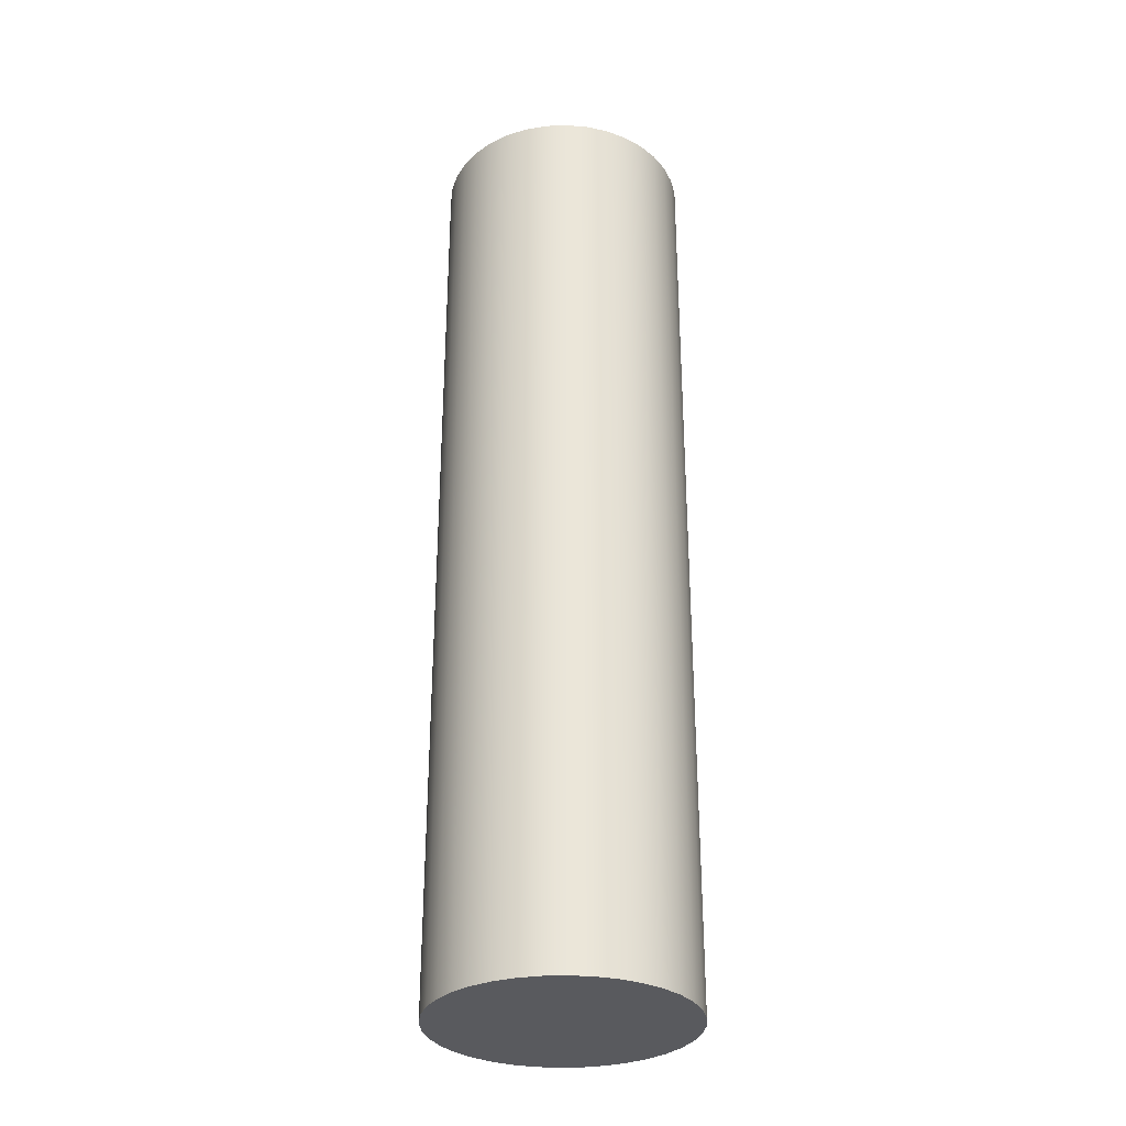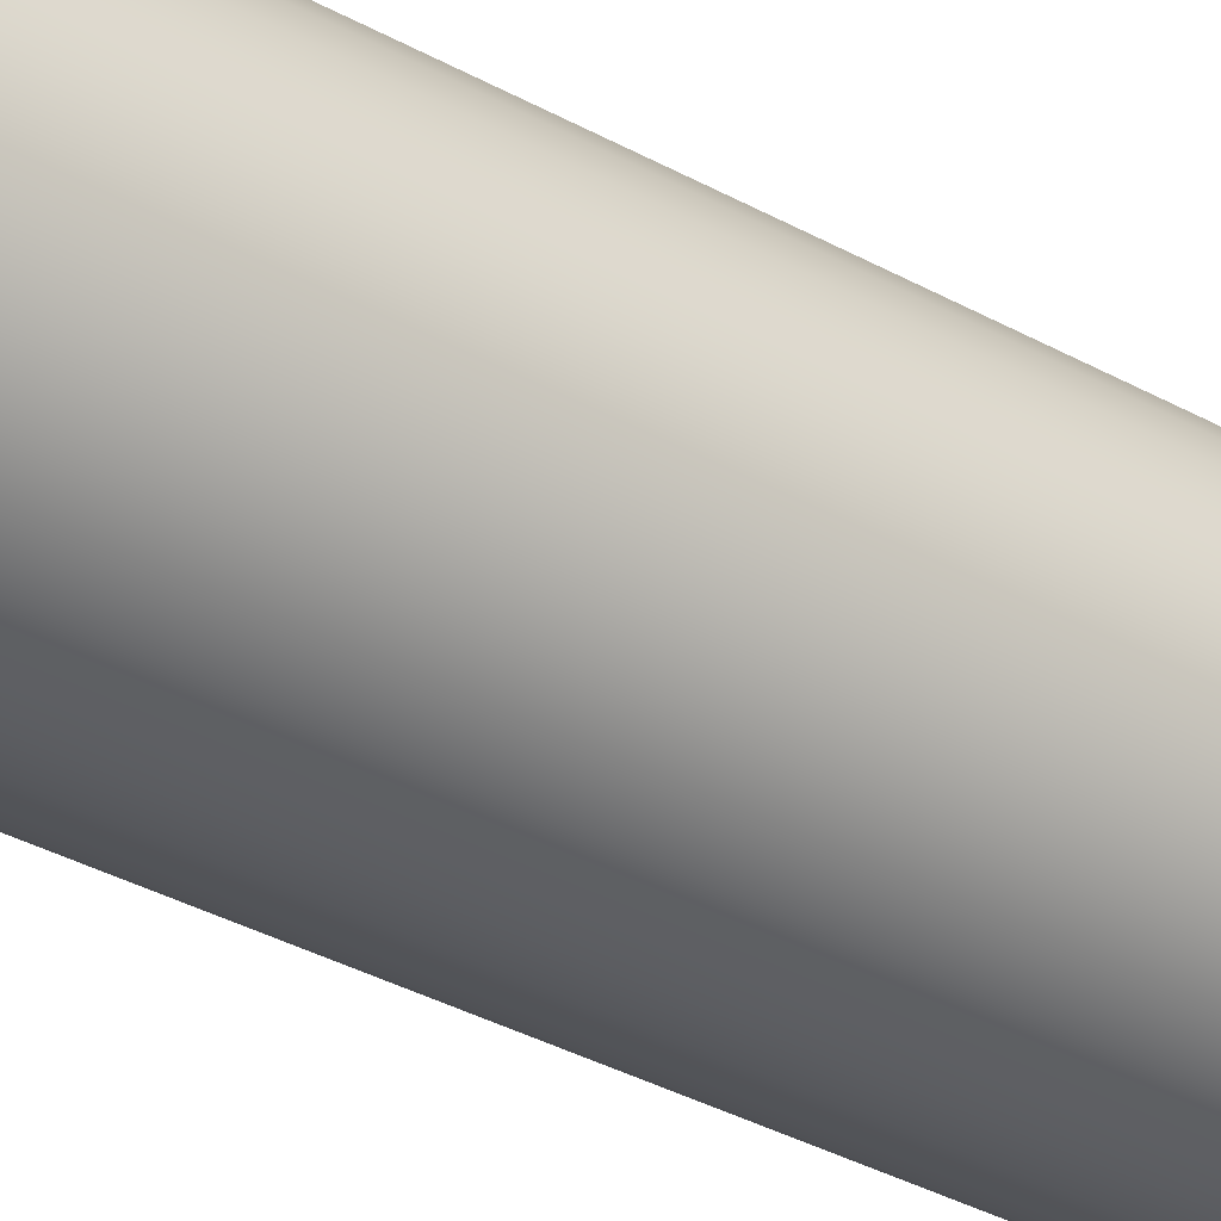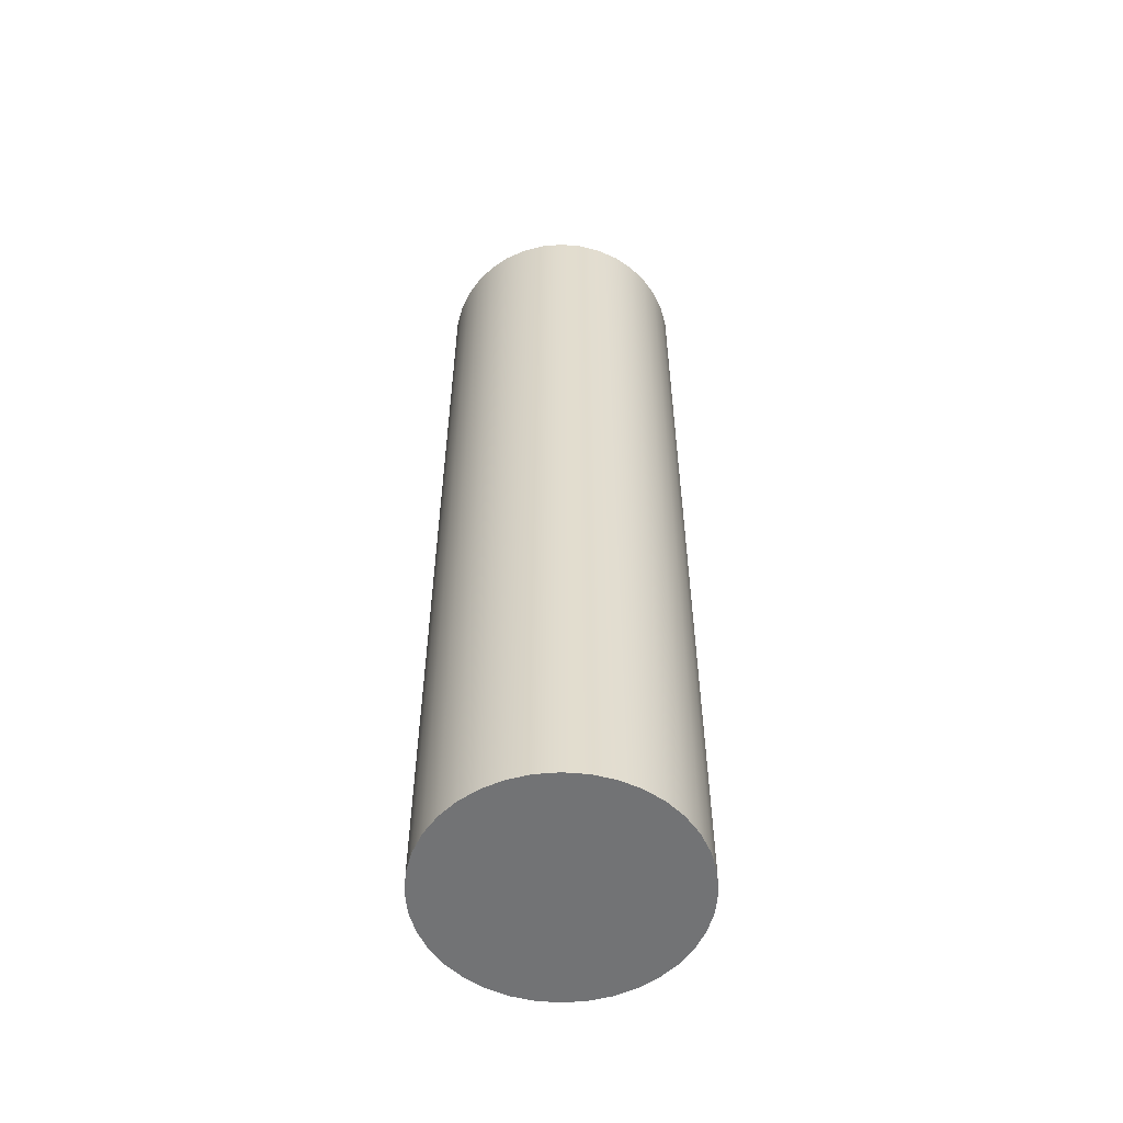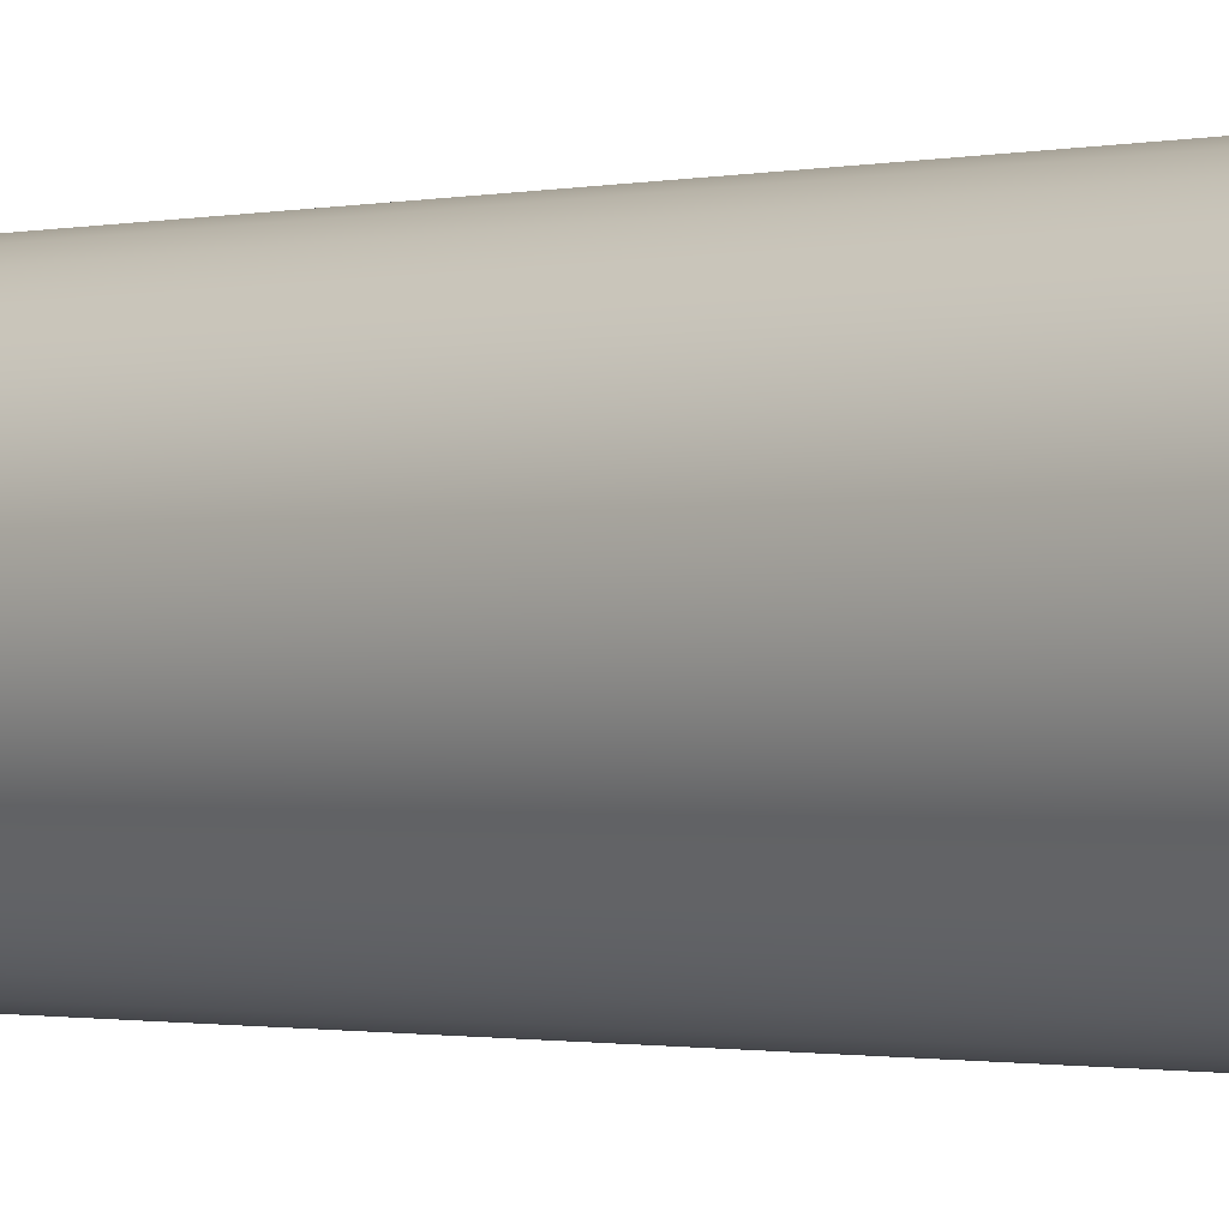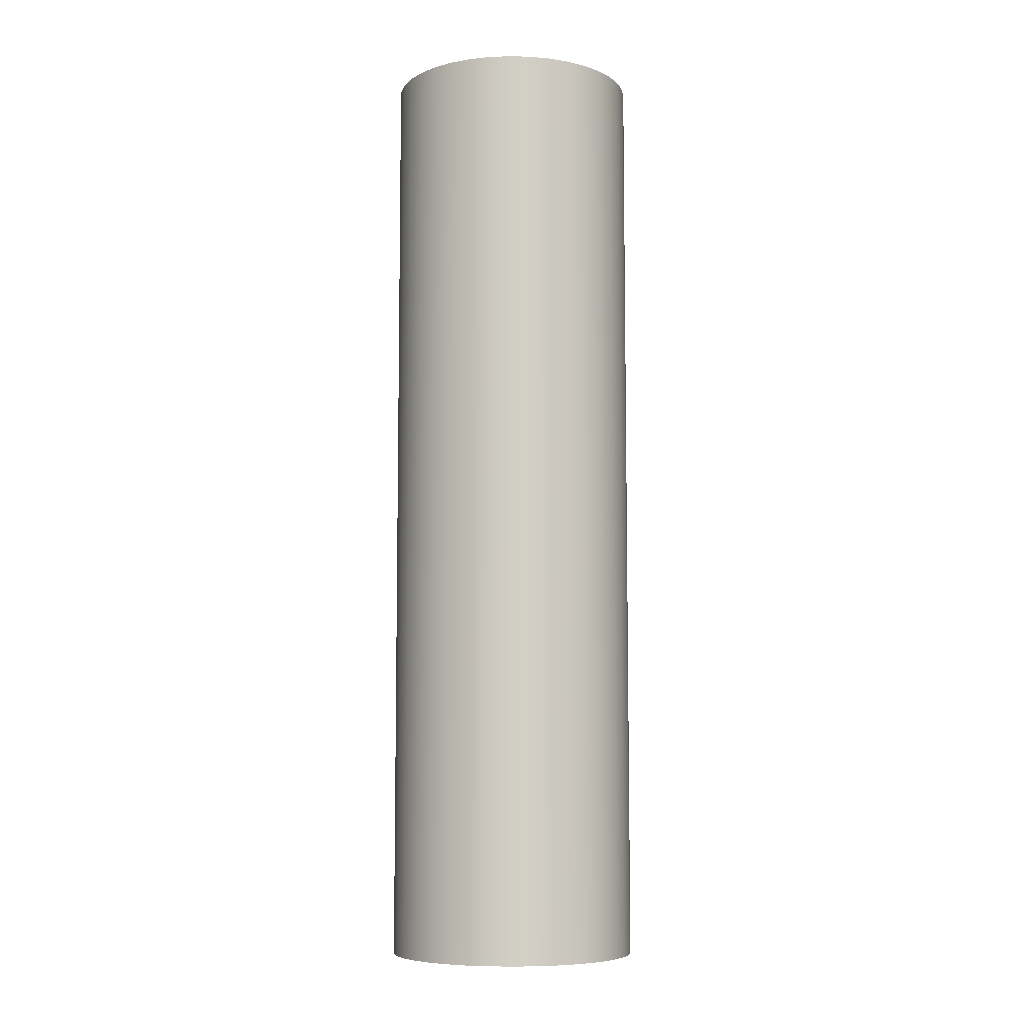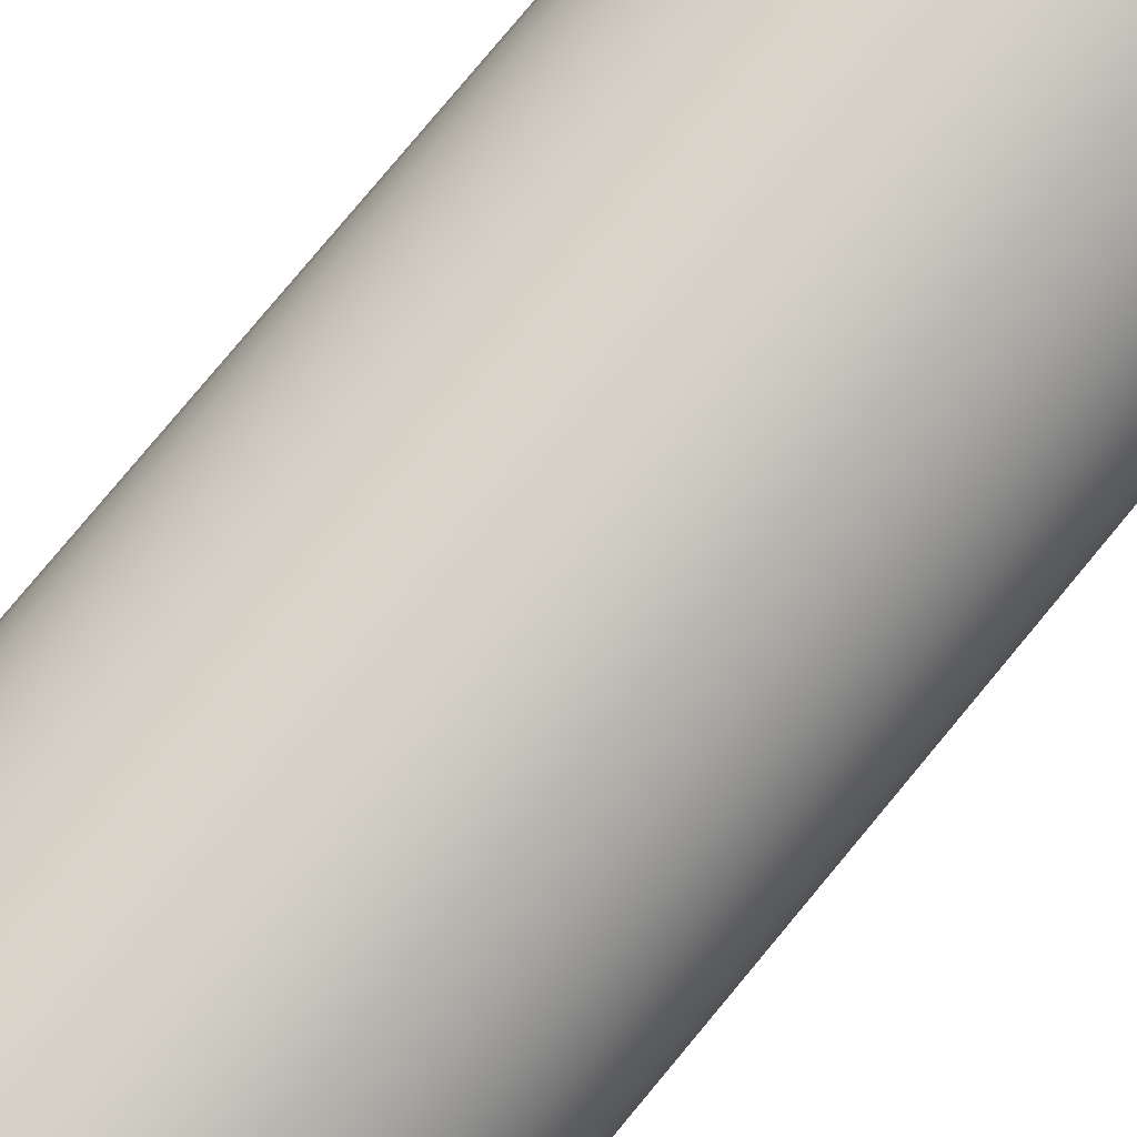
<metadata>
{"format":"obj","ext":"obj","renderer":"f3d","projection":"perspective","resolution":1024,"background":"white","views":[{"elev":-31.4,"azim":8.2,"up":"+Y"},{"elev":-35.8,"azim":-126.1,"up":"+Z"},{"elev":-55.8,"azim":-60.0,"up":"+Y"},{"elev":-0.9,"azim":134.6,"up":"+Z"},{"elev":-7.4,"azim":-178.3,"up":"+Y"},{"elev":78.1,"azim":39.6,"up":"+Z"}]}
</metadata>
<code>
v -1 7.5 1.225e-16
v -0.9848 7.5 -0.1736
v -0.9397 7.5 -0.342
v -0.866 7.5 -0.5
v -0.766 7.5 -0.6428
v -0.6428 7.5 -0.766
v -0.5 7.5 -0.866
v -0.342 7.5 -0.9397
v -0.1736 7.5 -0.9848
v 6.123e-17 7.5 -1
v 0.1736 7.5 -0.9848
v 0.342 7.5 -0.9397
v 0.5 7.5 -0.866
v 0.6428 7.5 -0.766
v 0.766 7.5 -0.6428
v 0.866 7.5 -0.5
v 0.9397 7.5 -0.342
v 0.9848 7.5 -0.1736
v 1 7.5 0
v 0.9848 7.5 0.1736
v 0.9397 7.5 0.342
v 0.866 7.5 0.5
v 0.766 7.5 0.6428
v 0.6428 7.5 0.766
v 0.5 7.5 0.866
v 0.342 7.5 0.9397
v 0.1736 7.5 0.9848
v 6.123e-17 7.5 1
v -0.1736 7.5 0.9848
v -0.342 7.5 0.9397
v -0.5 7.5 0.866
v -0.6428 7.5 0.766
v -0.766 7.5 0.6428
v -0.866 7.5 0.5
v -0.9397 7.5 0.342
v -0.9848 7.5 0.1736
v -1 0 1.225e-16
v -0.9848 0 0.1736
v -0.9397 0 0.342
v -0.866 0 0.5
v -0.766 0 0.6428
v -0.6428 0 0.766
v -0.5 0 0.866
v -0.342 0 0.9397
v -0.1736 0 0.9848
v 6.123e-17 0 1
v 0.1736 0 0.9848
v 0.342 0 0.9397
v 0.5 0 0.866
v 0.6428 0 0.766
v 0.766 0 0.6428
v 0.866 0 0.5
v 0.9397 0 0.342
v 0.9848 0 0.1736
v 1 0 0
v 0.9848 0 -0.1736
v 0.9397 0 -0.342
v 0.866 0 -0.5
v 0.766 0 -0.6428
v 0.6428 0 -0.766
v 0.5 0 -0.866
v 0.342 0 -0.9397
v 0.1736 0 -0.9848
v 6.123e-17 0 -1
v -0.1736 0 -0.9848
v -0.342 0 -0.9397
v -0.5 0 -0.866
v -0.6428 0 -0.766
v -0.766 0 -0.6428
v -0.866 0 -0.5
v -0.9397 0 -0.342
v -0.9848 0 -0.1736
v -1 0 1.225e-16
v -1 7.5 1.225e-16
v -1 7.5 1.225e-16
v -0.9848 7.5 0.1736
v -0.9397 7.5 0.342
v -0.866 7.5 0.5
v -0.766 7.5 0.6428
v -0.6428 7.5 0.766
v -0.5 7.5 0.866
v -0.342 7.5 0.9397
v -0.1736 7.5 0.9848
v 6.123e-17 7.5 1
v 0.1736 7.5 0.9848
v 0.342 7.5 0.9397
v 0.5 7.5 0.866
v 0.6428 7.5 0.766
v 0.766 7.5 0.6428
v 0.866 7.5 0.5
v 0.9397 7.5 0.342
v 0.9848 7.5 0.1736
v 1 7.5 0
v 0.9848 7.5 -0.1736
v 0.9397 7.5 -0.342
v 0.866 7.5 -0.5
v 0.766 7.5 -0.6428
v 0.6428 7.5 -0.766
v 0.5 7.5 -0.866
v 0.342 7.5 -0.9397
v 0.1736 7.5 -0.9848
v 6.123e-17 7.5 -1
v -0.1736 7.5 -0.9848
v -0.342 7.5 -0.9397
v -0.5 7.5 -0.866
v -0.6428 7.5 -0.766
v -0.766 7.5 -0.6428
v -0.866 7.5 -0.5
v -0.9397 7.5 -0.342
v -0.9848 7.5 -0.1736
v -1 0 1.225e-16
v -0.9848 0 -0.1736
v -0.9397 0 -0.342
v -0.866 0 -0.5
v -0.766 0 -0.6428
v -0.6428 0 -0.766
v -0.5 0 -0.866
v -0.342 0 -0.9397
v -0.1736 0 -0.9848
v 6.123e-17 0 -1
v 0.1736 0 -0.9848
v 0.342 0 -0.9397
v 0.5 0 -0.866
v 0.6428 0 -0.766
v 0.766 0 -0.6428
v 0.866 0 -0.5
v 0.9397 0 -0.342
v 0.9848 0 -0.1736
v 1 0 0
v 0.9848 0 0.1736
v 0.9397 0 0.342
v 0.866 0 0.5
v 0.766 0 0.6428
v 0.6428 0 0.766
v 0.5 0 0.866
v 0.342 0 0.9397
v 0.1736 0 0.9848
v 6.123e-17 0 1
v -0.1736 0 0.9848
v -0.342 0 0.9397
v -0.5 0 0.866
v -0.6428 0 0.766
v -0.766 0 0.6428
v -0.866 0 0.5
v -0.9397 0 0.342
v -0.9848 0 0.1736
g 71cf8a0c-e310-11ea-840a-54bf646e7e1f
f 2 72 1
f 1 72 73
f 74 37 36
f 36 37 38
f 36 38 35
f 35 38 39
f 35 39 34
f 34 39 40
f 34 40 33
f 33 40 41
f 33 41 32
f 32 41 42
f 32 42 31
f 31 42 43
f 31 43 30
f 30 43 44
f 30 44 29
f 29 44 45
f 29 45 28
f 28 45 46
f 28 46 27
f 27 46 47
f 27 47 26
f 26 47 48
f 26 48 25
f 25 48 49
f 25 49 24
f 24 49 50
f 24 50 23
f 23 50 51
f 23 51 22
f 22 51 52
f 22 52 21
f 21 52 53
f 21 53 20
f 20 53 54
f 20 54 19
f 19 54 55
f 19 55 18
f 18 55 56
f 18 56 17
f 17 56 57
f 17 57 16
f 16 57 58
f 16 58 15
f 15 58 59
f 15 59 14
f 14 59 60
f 14 60 13
f 13 60 61
f 13 61 12
f 12 61 62
f 12 62 11
f 11 62 63
f 11 63 10
f 10 63 64
f 10 64 9
f 9 64 65
f 9 65 8
f 8 65 66
f 8 66 7
f 7 66 67
f 7 67 6
f 6 67 68
f 6 68 5
f 5 68 69
f 5 69 4
f 4 69 70
f 4 70 3
f 3 70 71
f 3 71 2
f 2 71 72
g 71cfd830-e310-11ea-9921-54bf646e7e1f
f 76 92 75
f 75 92 93
f 75 93 110
f 110 93 94
f 110 94 109
f 109 94 95
f 109 95 108
f 108 95 96
f 108 96 107
f 107 96 97
f 107 97 106
f 106 97 98
f 106 98 105
f 105 98 99
f 105 99 104
f 104 99 100
f 104 100 103
f 103 100 101
f 103 101 102
f 92 76 91
f 91 76 77
f 91 77 90
f 90 77 78
f 90 78 89
f 89 78 79
f 89 79 88
f 88 79 80
f 88 80 87
f 87 80 81
f 87 81 86
f 86 81 82
f 86 82 85
f 85 82 83
f 85 83 84
g 71d02652-e310-11ea-a7e4-54bf646e7e1f
f 112 128 111
f 111 128 129
f 111 129 146
f 146 129 130
f 146 130 145
f 145 130 131
f 145 131 144
f 144 131 132
f 144 132 143
f 143 132 133
f 143 133 142
f 142 133 134
f 142 134 141
f 141 134 135
f 141 135 140
f 140 135 136
f 140 136 139
f 139 136 137
f 139 137 138
f 128 112 127
f 127 112 113
f 127 113 126
f 126 113 114
f 126 114 125
f 125 114 115
f 125 115 124
f 124 115 116
f 124 116 123
f 123 116 117
f 123 117 122
f 122 117 118
f 122 118 121
f 121 118 119
f 121 119 120

</code>
